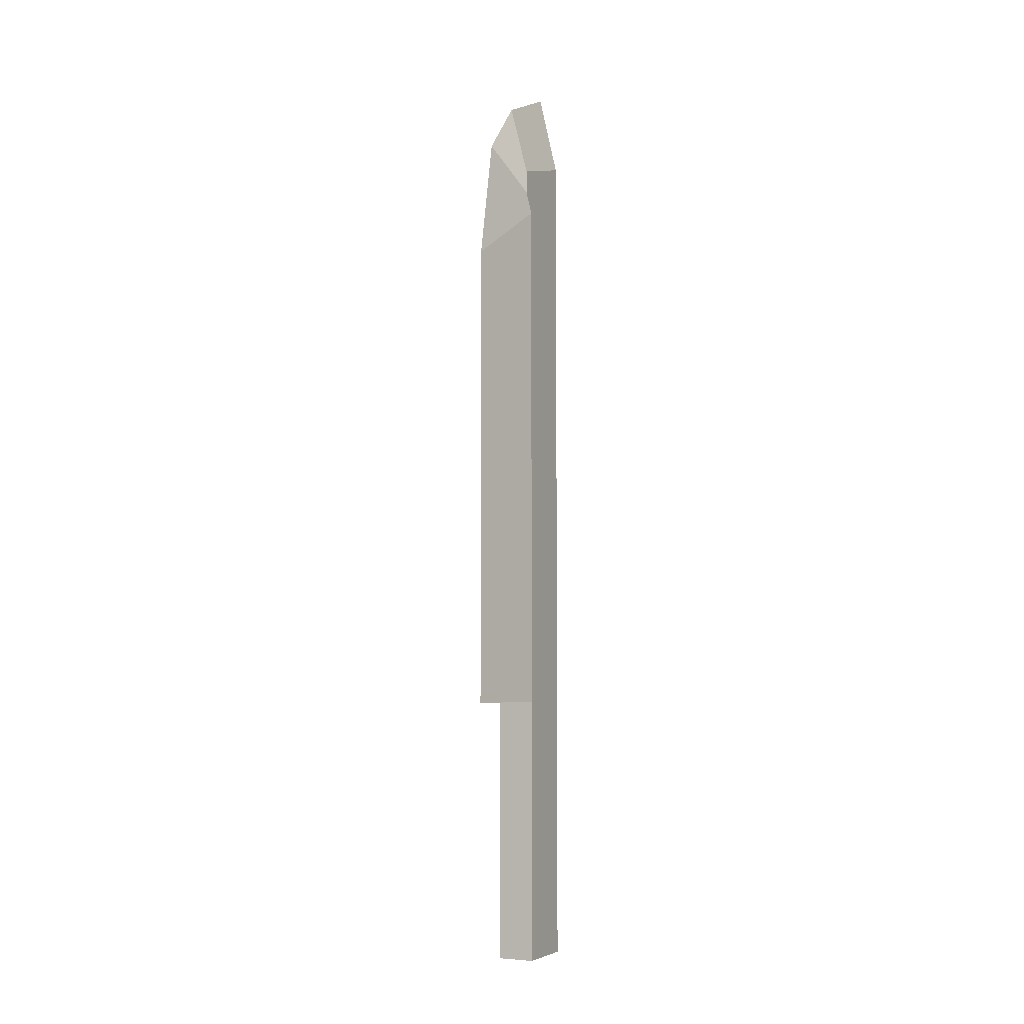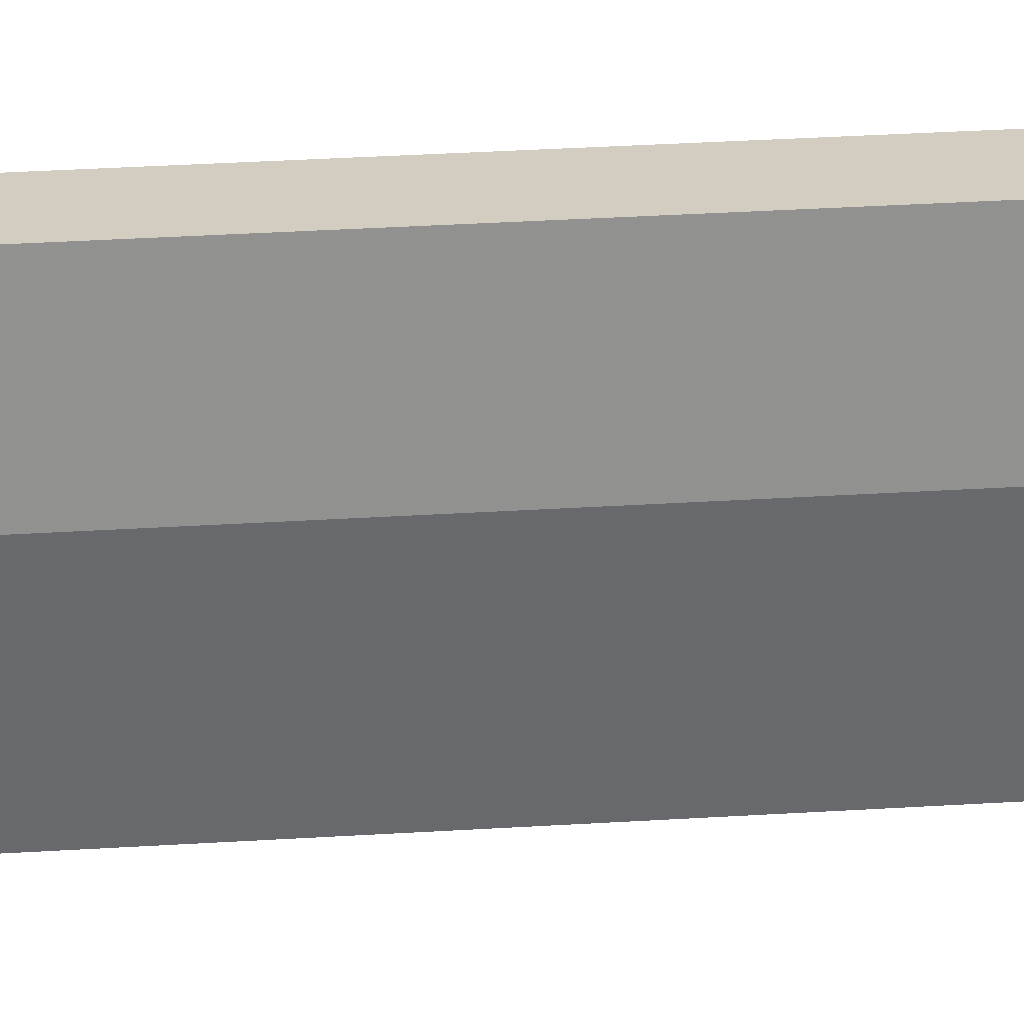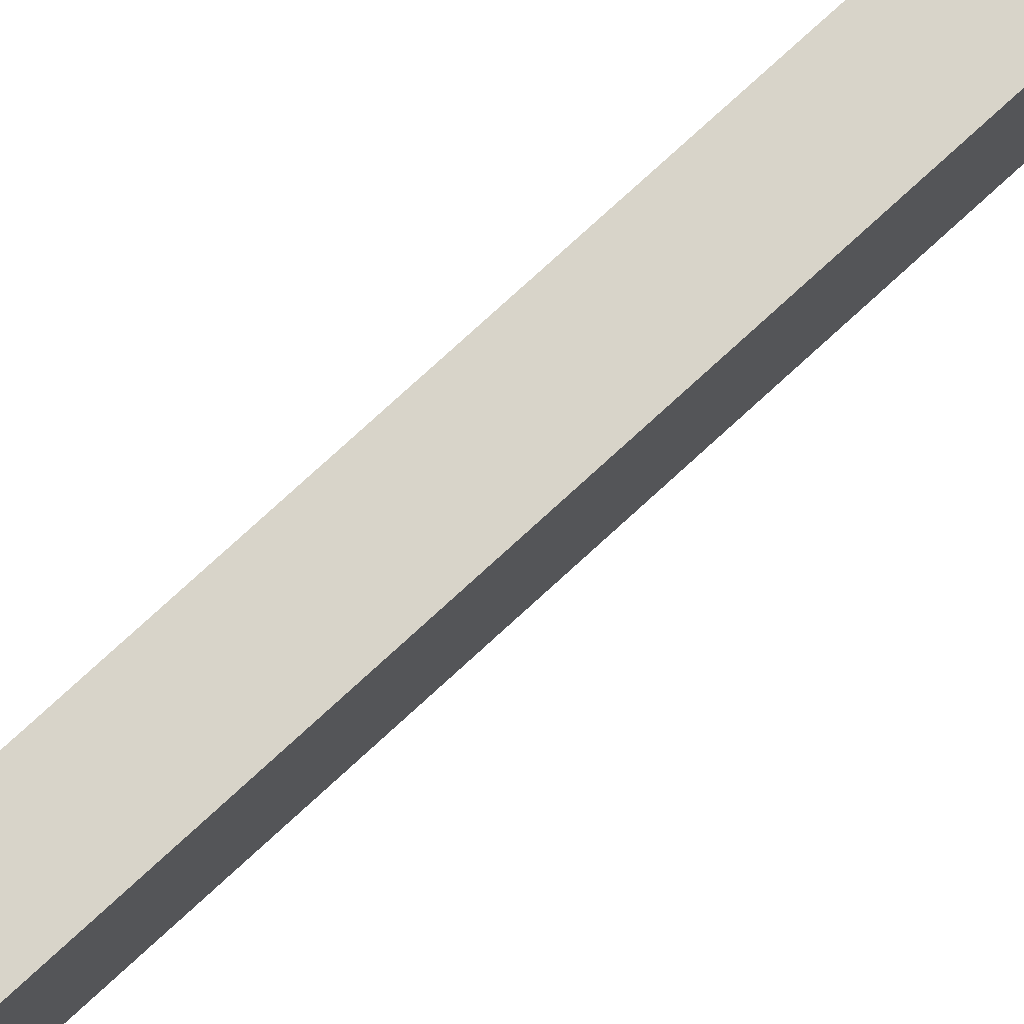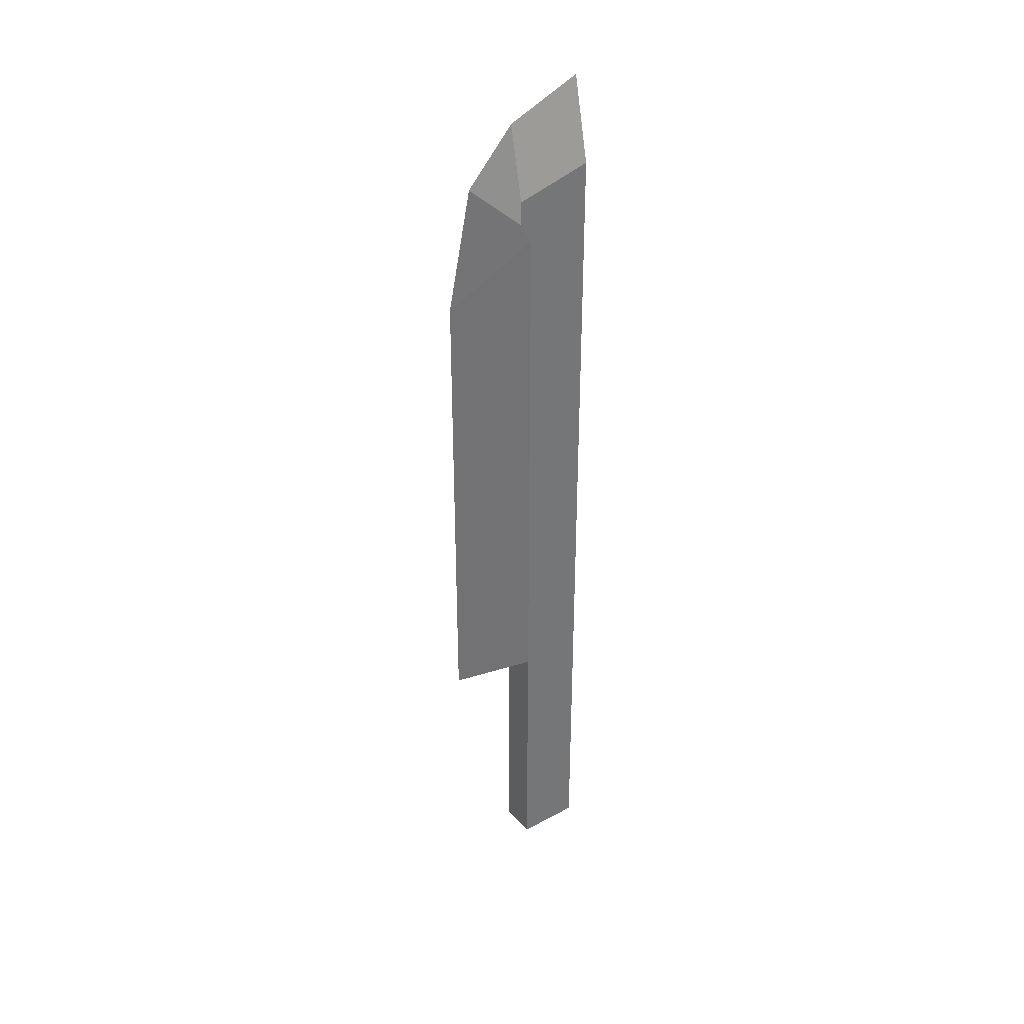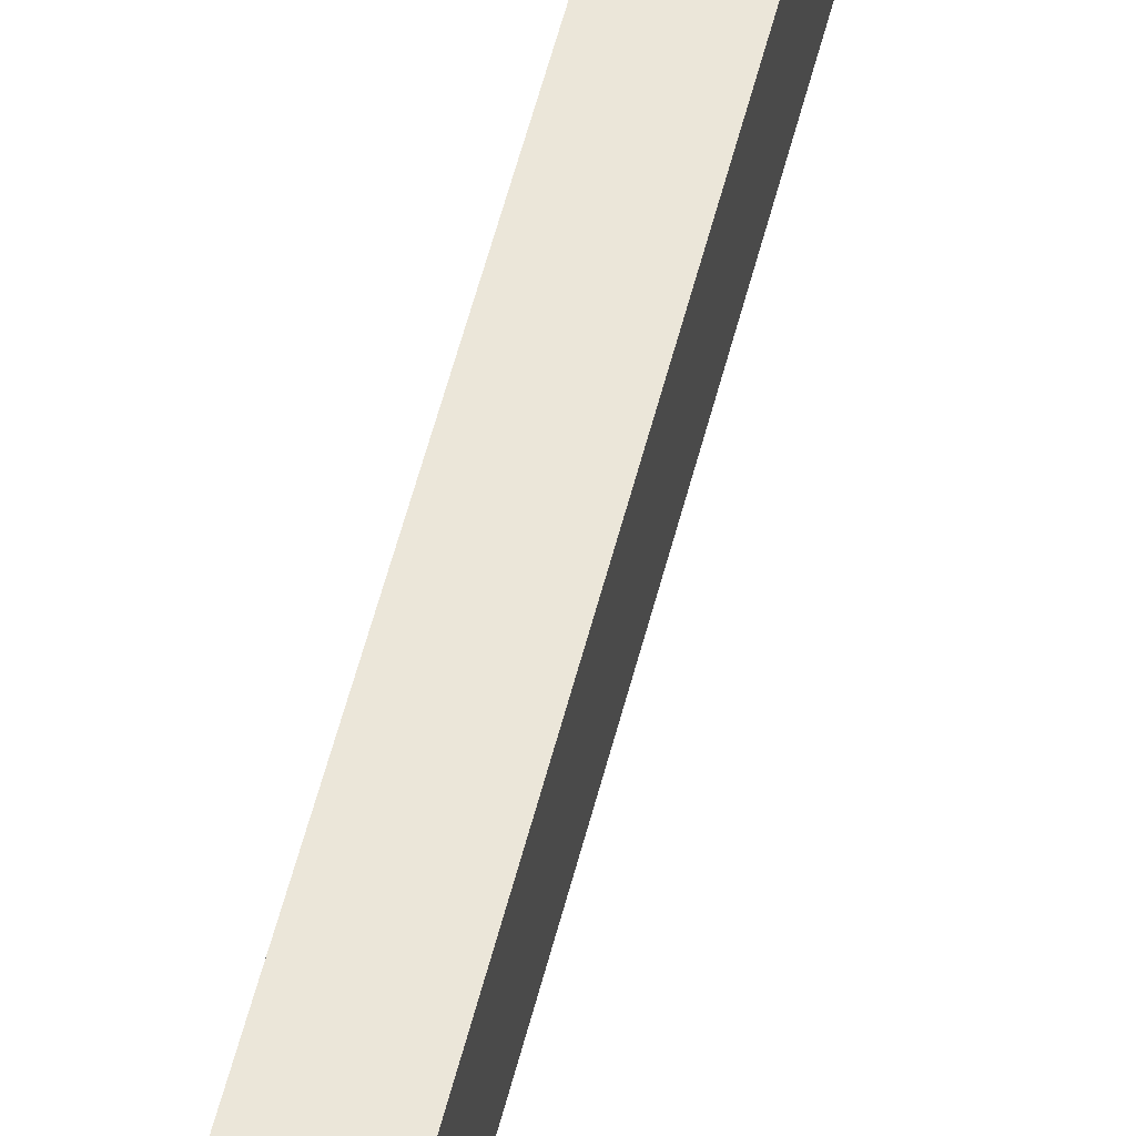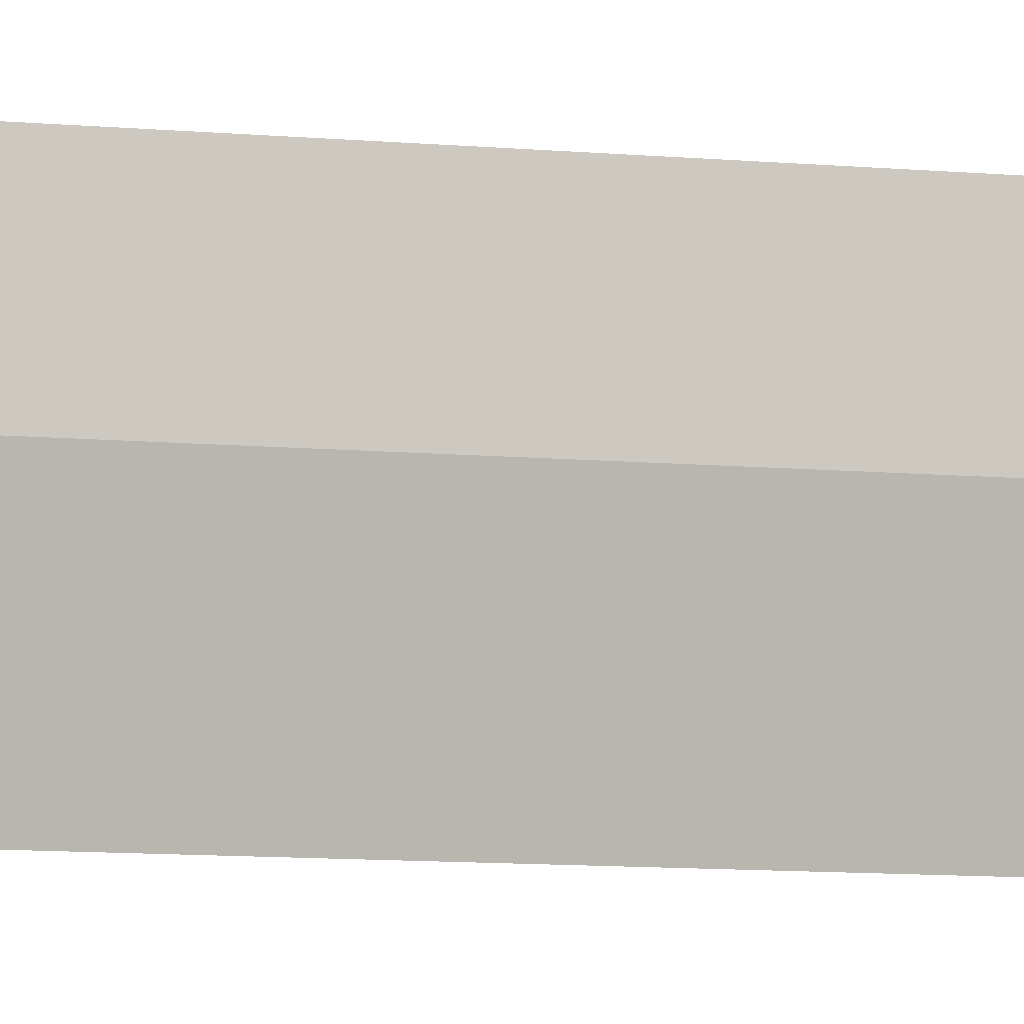
<metadata>
{"format":"obj","ext":"obj","renderer":"f3d","projection":"perspective","resolution":1024,"background":"white","views":[{"elev":-4.9,"azim":-153.8,"up":"+Y"},{"elev":24.5,"azim":-96.5,"up":"+Z"},{"elev":75.5,"azim":47.3,"up":"+Z"},{"elev":35.7,"azim":-125.3,"up":"+Y"},{"elev":56.3,"azim":14.2,"up":"+Z"},{"elev":-7.0,"azim":71.9,"up":"+Z"}]}
</metadata>
<code>
o Cube.002
v 0.01575 -0.07559 -0.02665
v 0.01575 0.1492 -0.02665
v 0.01575 -0.07559 0.02665
v 0.01575 0.1492 0.02665
v -0.01575 -0.07559 -0.02665
v -0.01575 0.1492 -0.02665
v -0.01575 -0.07559 0.02665
v -0.01575 0.1492 0.02665
v 0.01575 0.5883 -0.02665
v 0.01575 0.5883 0.02665
v -0.01575 0.5883 0.02665
v -0.01575 0.5883 -0.02665
v 0 0.1492 -0.09486
v 0 0.5401 -0.09486
v 0.01575 0.6052 -0.03644
v -0.01575 0.6052 -0.03644
v 0 0.6393 -0.0748
v 0.01575 0.6247 -0.03647
v -0.01575 0.6247 -0.03647
v 0 0.6838 -0.0349
v 0.01575 0.6417 0.02665
v -0.01575 0.6417 0.02665
v 0 0.7099 0.02665
f 1 2 4 3
f 3 4 8 7
f 7 8 6 5
f 5 6 2 1
f 3 7 5 1
f 2 6 13
f 8 4 10 11
f 6 8 11 12
f 4 2 9 10
f 6 12 14 13
f 9 2 13 14
f 9 14 17 15
f 17 16 19 20
f 14 12 16 17
f 20 19 22 23
f 15 17 20 18
f 22 21 23
f 9 15 18
f 18 20 23 21
f 16 12 19
f 10 9 18 21
f 11 22 19 12
f 10 21 22 11

</code>
